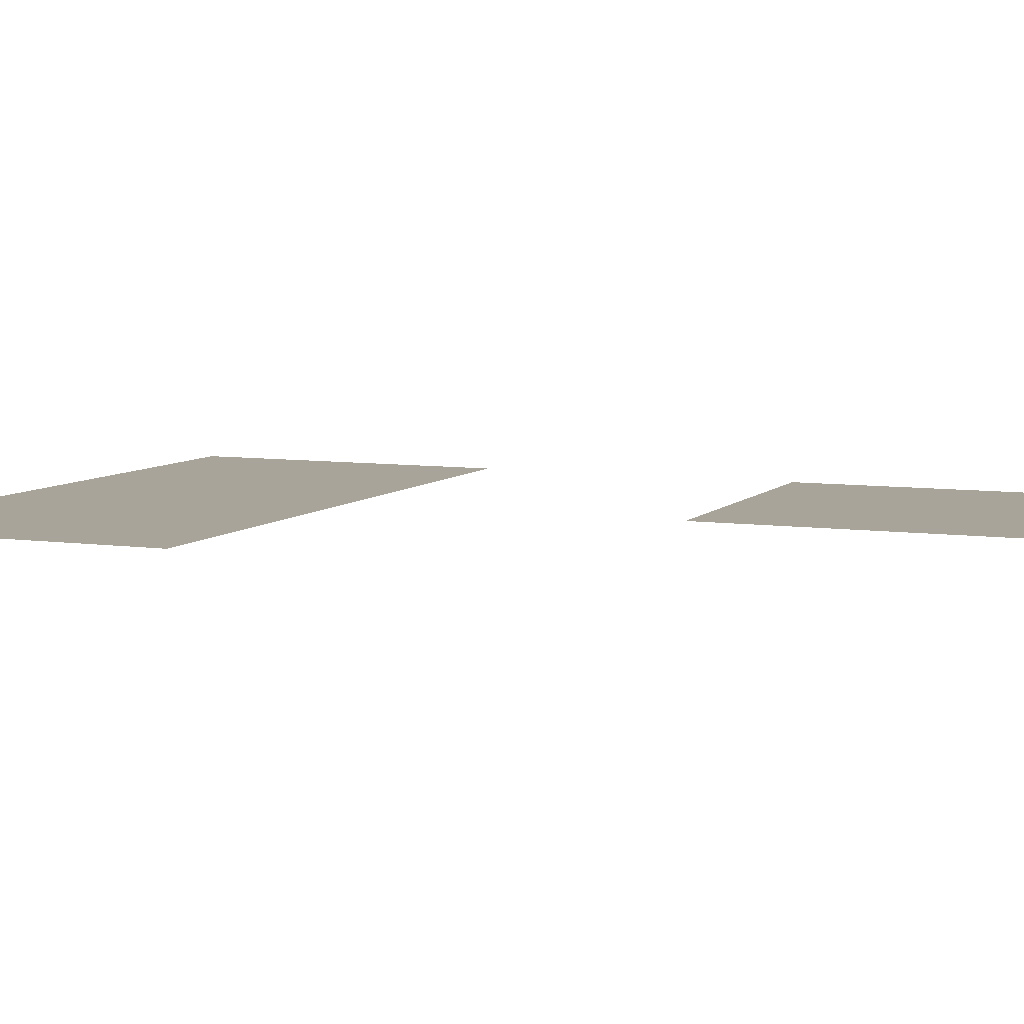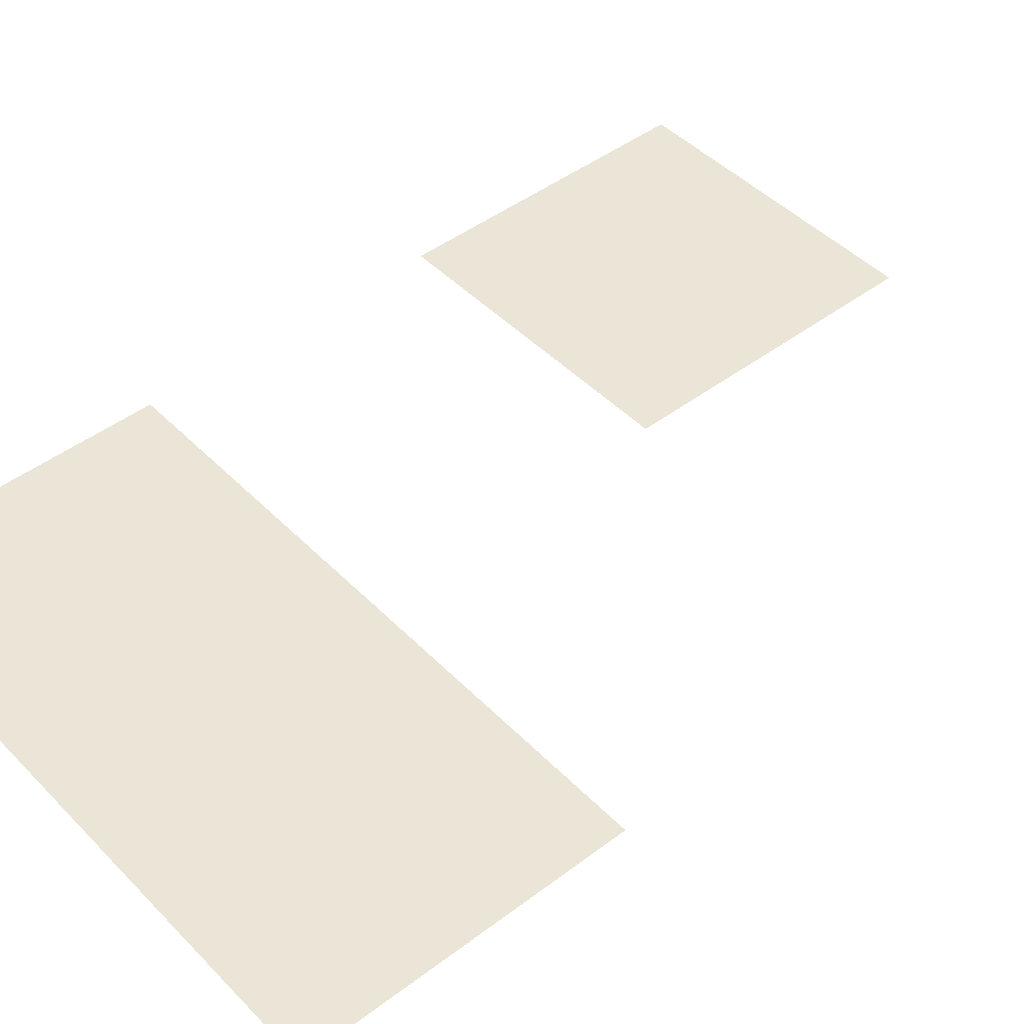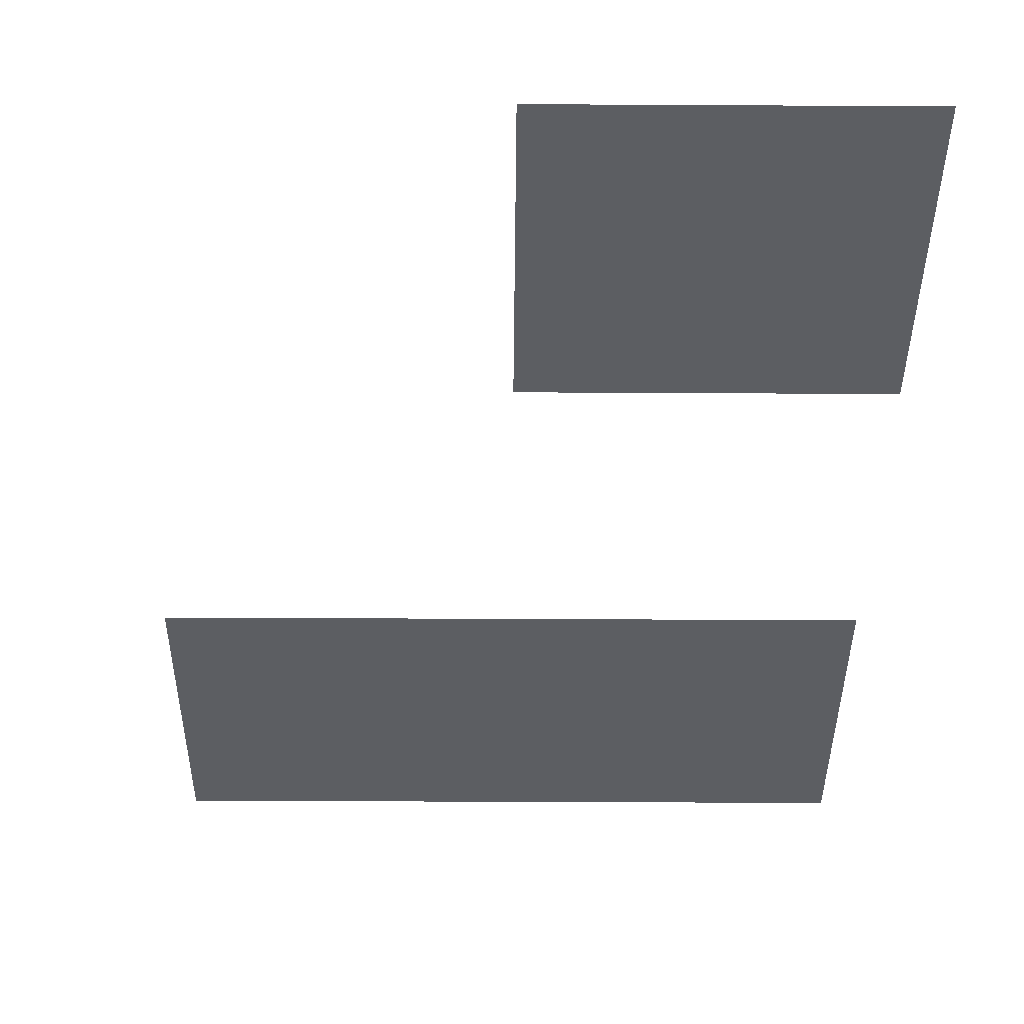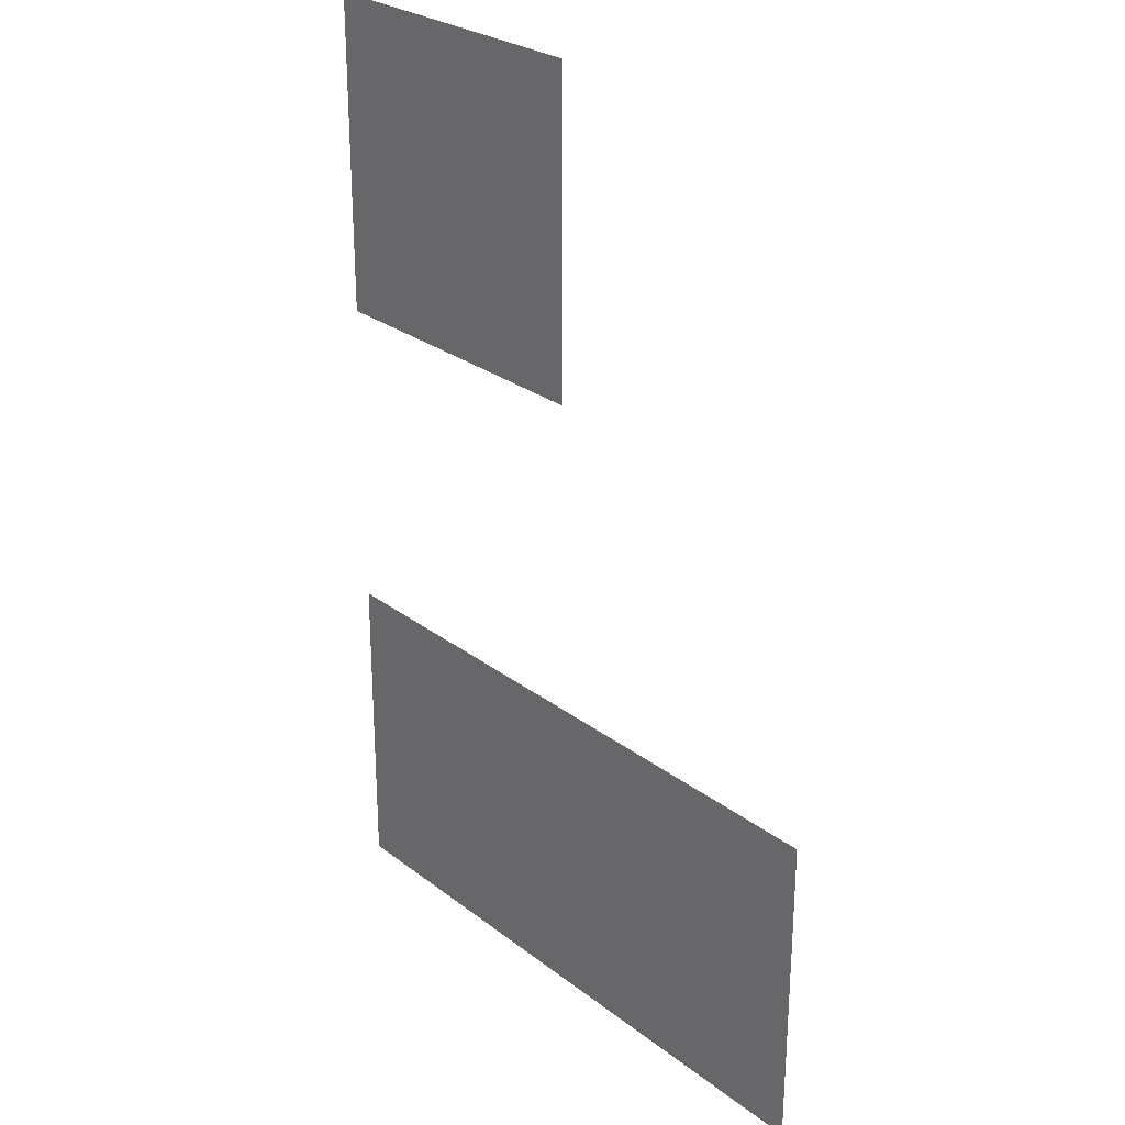
<metadata>
{"format":"obj","ext":"obj","renderer":"f3d","projection":"perspective","resolution":1024,"background":"white","views":[{"elev":7.1,"azim":112.7,"up":"+Z"},{"elev":45.8,"azim":49.1,"up":"+Z"},{"elev":-38.2,"azim":179.6,"up":"+Z"},{"elev":26.7,"azim":49.8,"up":"+Y"}]}
</metadata>
<code>
v -2 -14 0
v -3 -14 0
v -3 -13 0
v -2 -13 0
v -1 -16 0
v -2 -16 0
v -2 -15 0
v -1 -15 0
v -2 -16 0
v -3 -16 0
v -3 -15 0
v -2 -15 0
g Maison_mesh_0012
f 1 2 3 4
f 5 6 7 8
f 9 10 11 12

</code>
